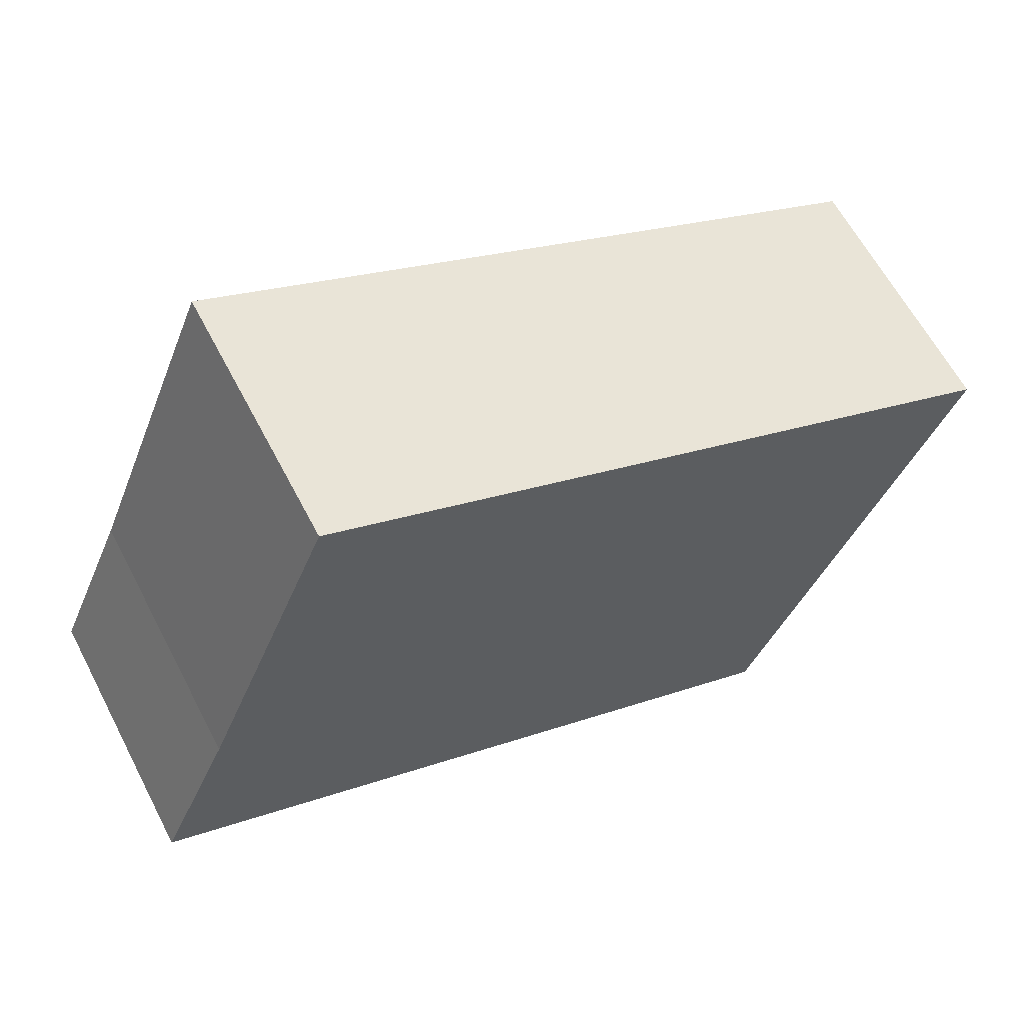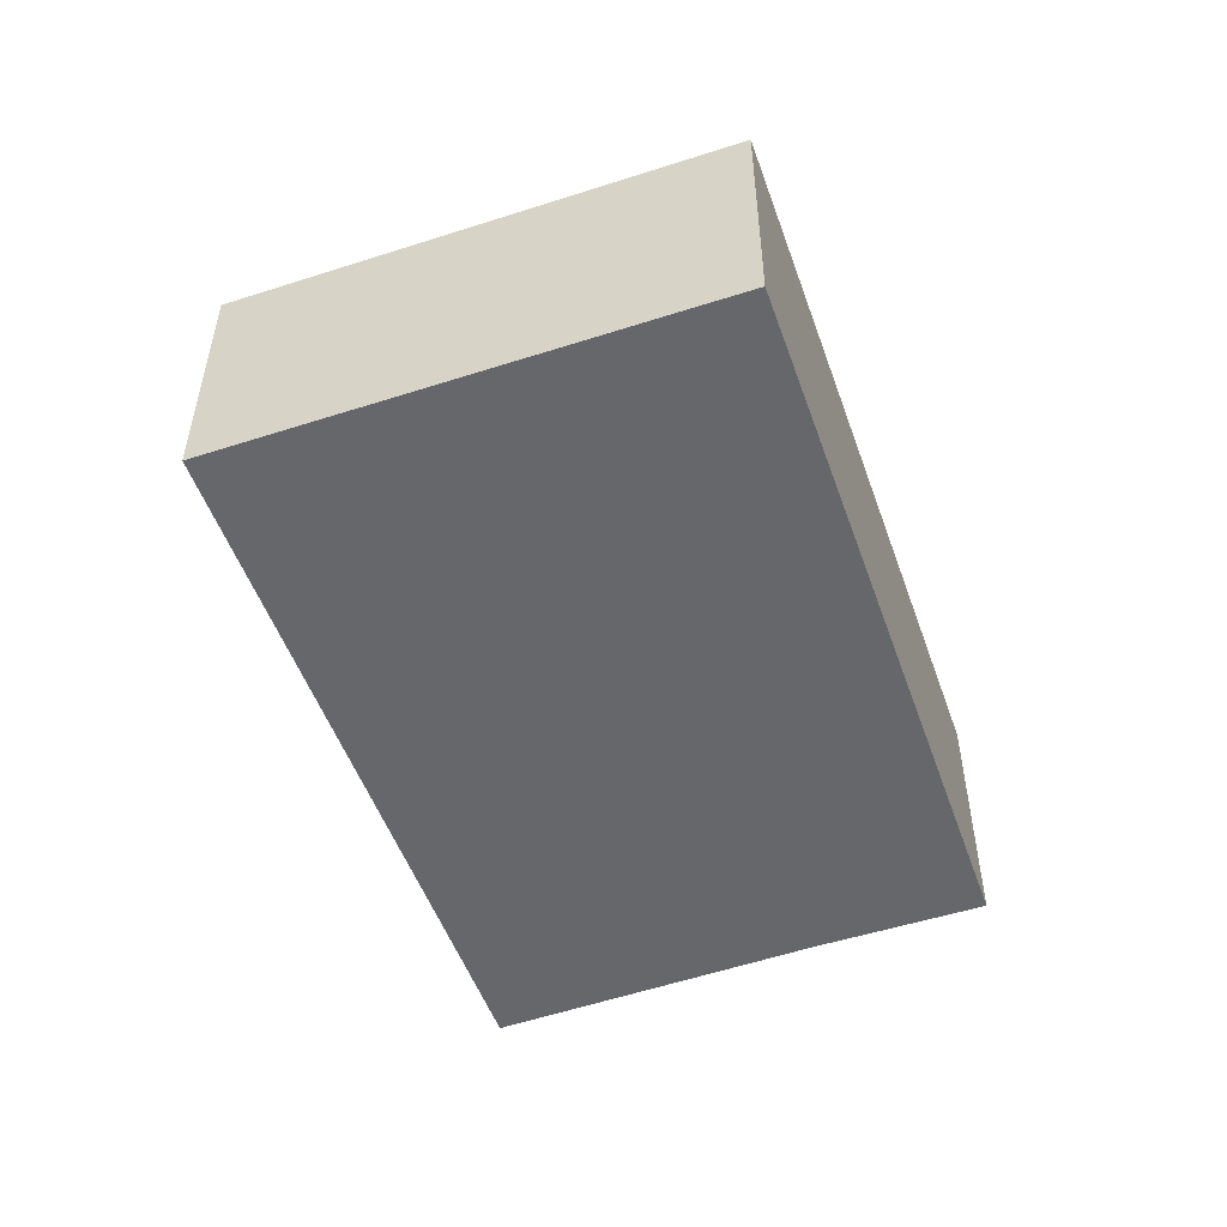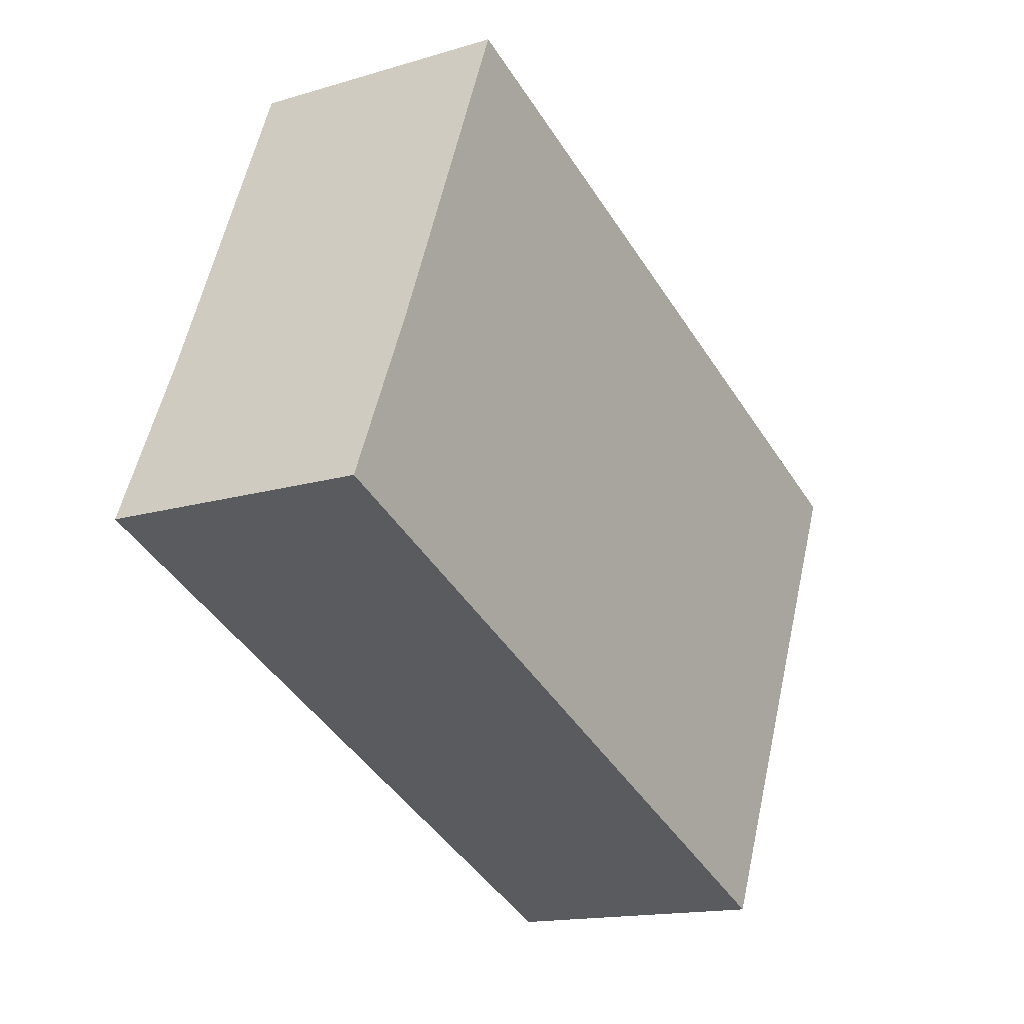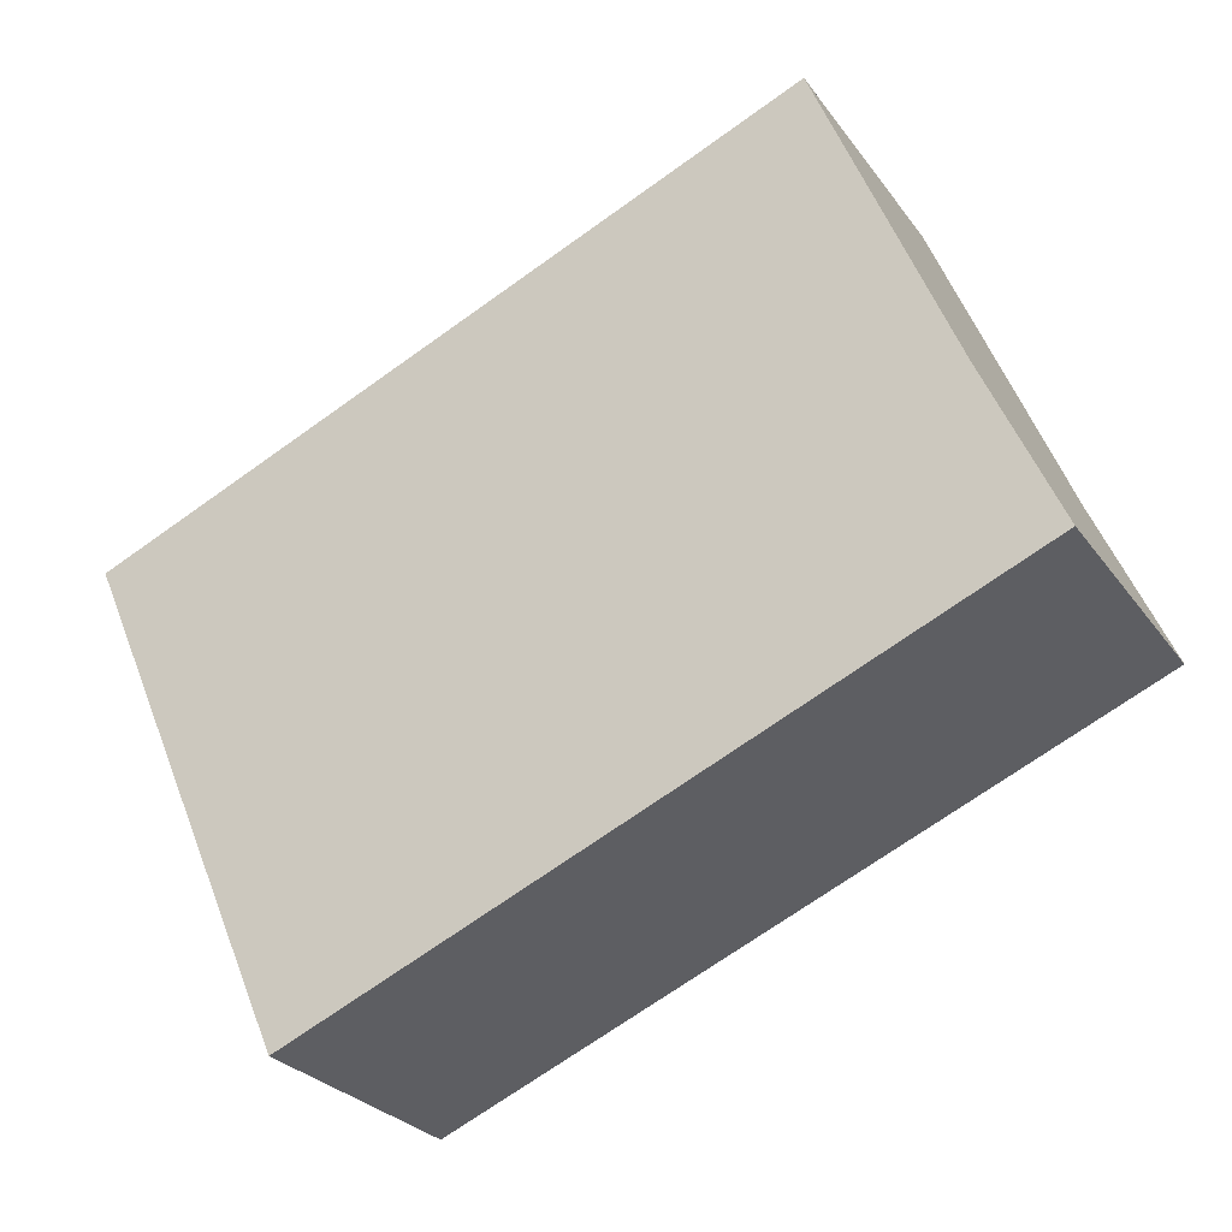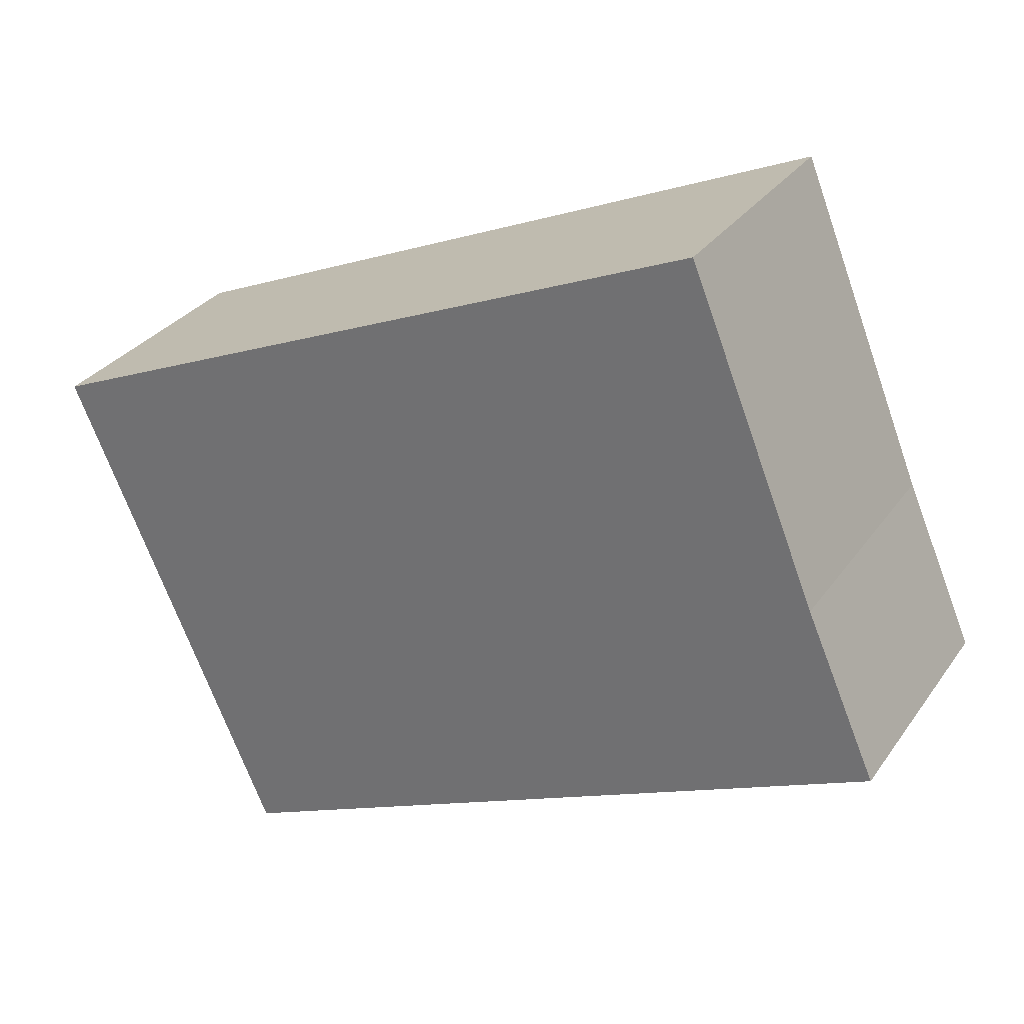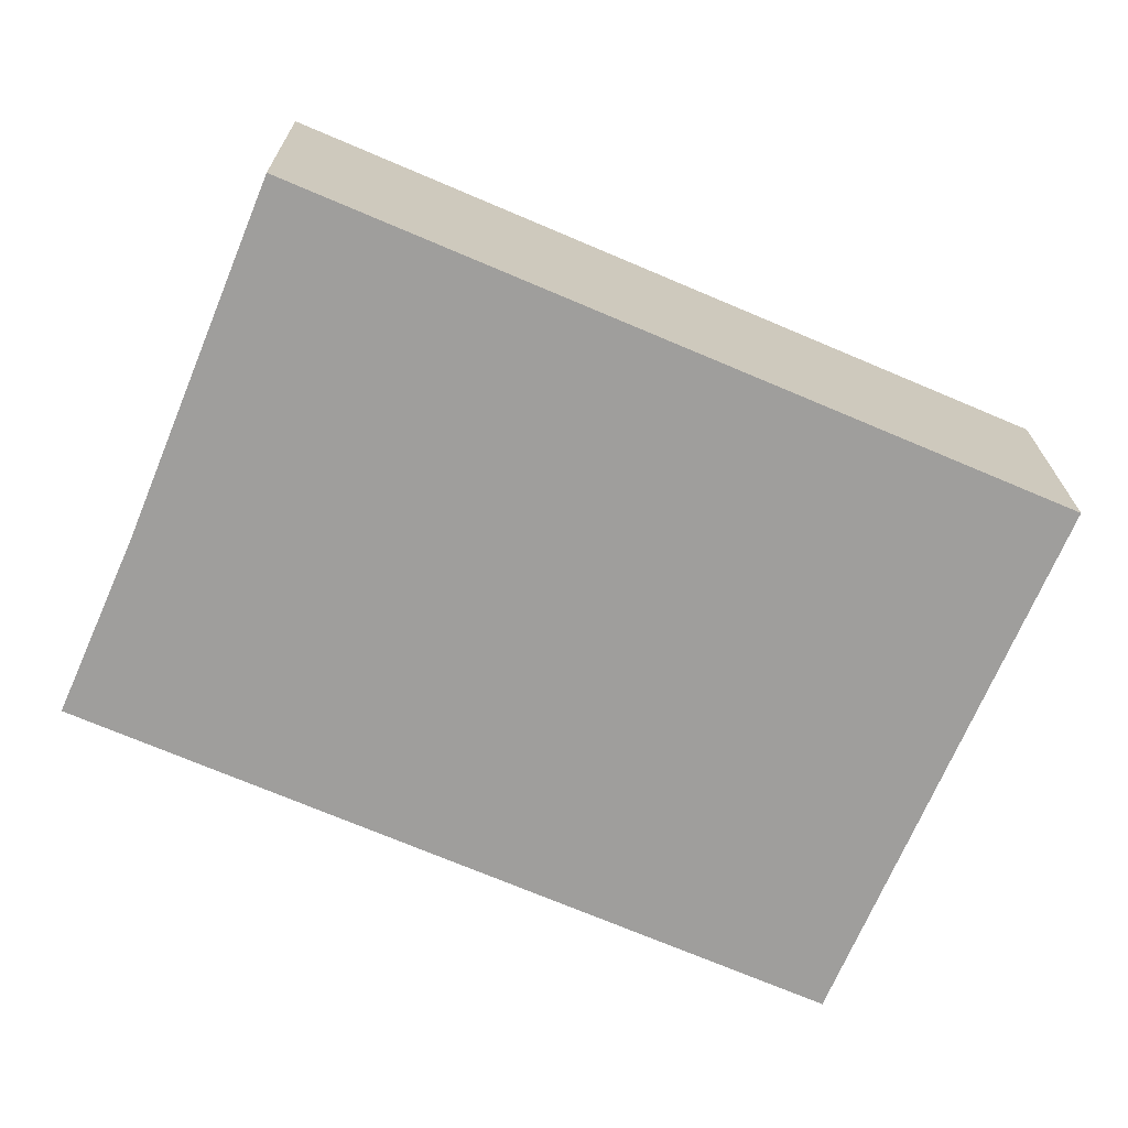
<metadata>
{"format":"obj","ext":"obj","renderer":"f3d","projection":"perspective","resolution":1024,"background":"white","views":[{"elev":62.0,"azim":-27.5,"up":"+Z"},{"elev":-52.1,"azim":132.7,"up":"+Y"},{"elev":-15.4,"azim":-57.6,"up":"+Z"},{"elev":-27.0,"azim":-152.1,"up":"+Z"},{"elev":30.6,"azim":-151.1,"up":"+Z"},{"elev":19.2,"azim":-0.5,"up":"+Z"}]}
</metadata>
<code>
v  6.651 2.519 -2.877
v  1.943 2.519 4.652
v  8.672 2.519 1.766
v  0.692 2.519 1.578
v  0 2.519 1.542e-16
v  6.651 1.762e-16 -2.877
v  0 0 0
v  0.692 -9.662e-17 1.578
v  1.943 -2.849e-16 4.652
v  8.672 -1.081e-16 1.766
g defaultobject
f 1 2 3
f 2 1 4
f 4 1 5
f 6 5 1
f 5 6 7
f 7 4 5
f 4 7 8
f 9 4 8
f 9 2 4
f 9 3 2
f 3 9 10
f 10 1 3
f 1 10 6
f 10 7 6
f 7 10 8
f 8 10 9

</code>
